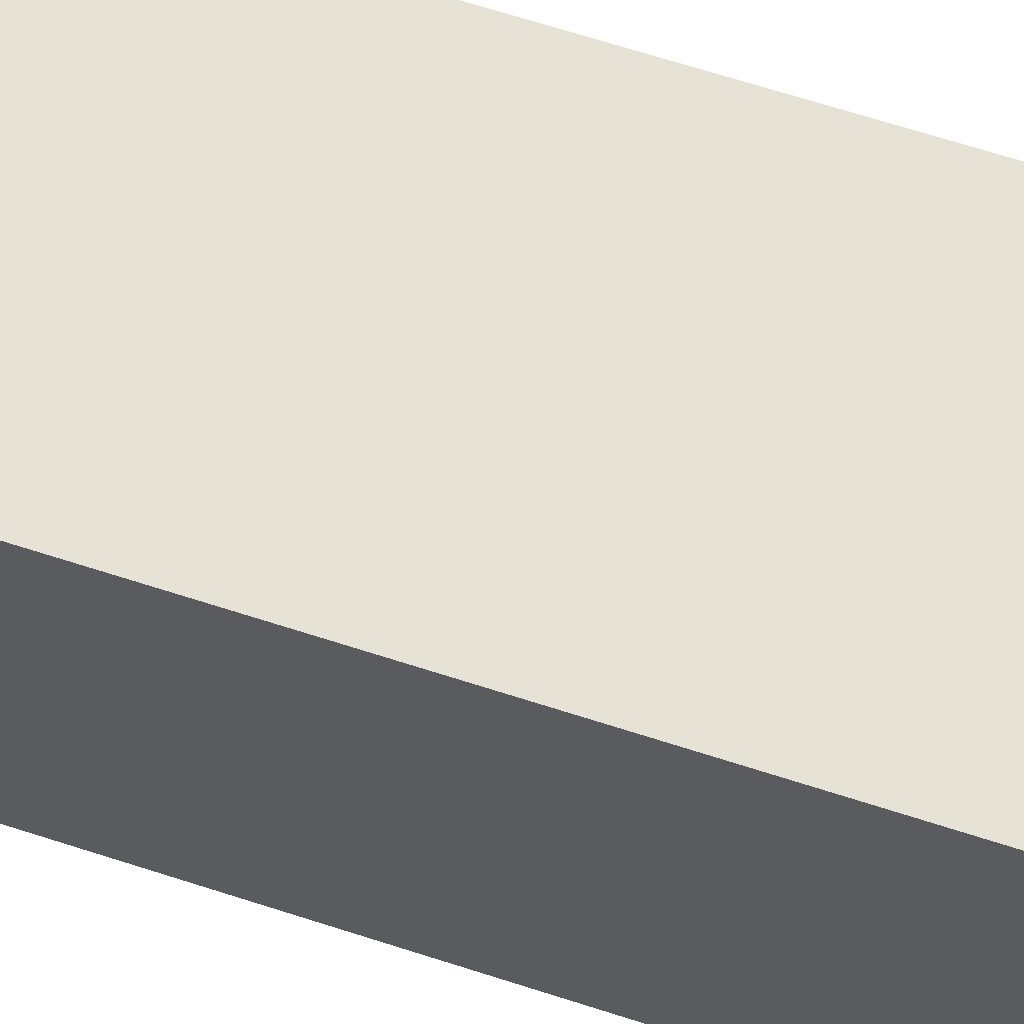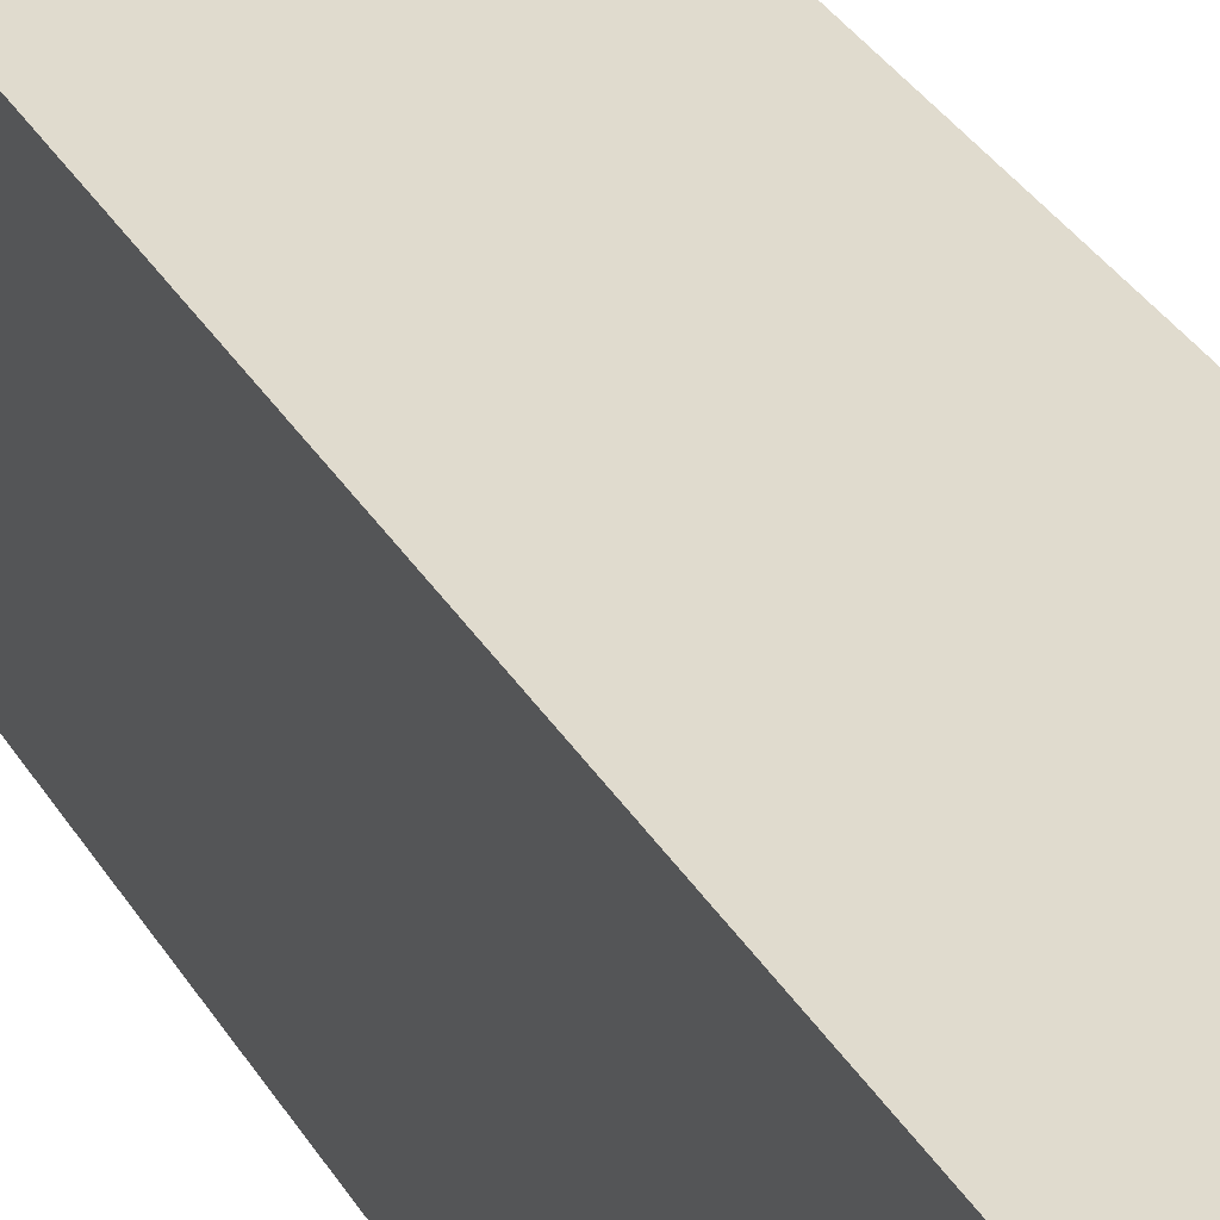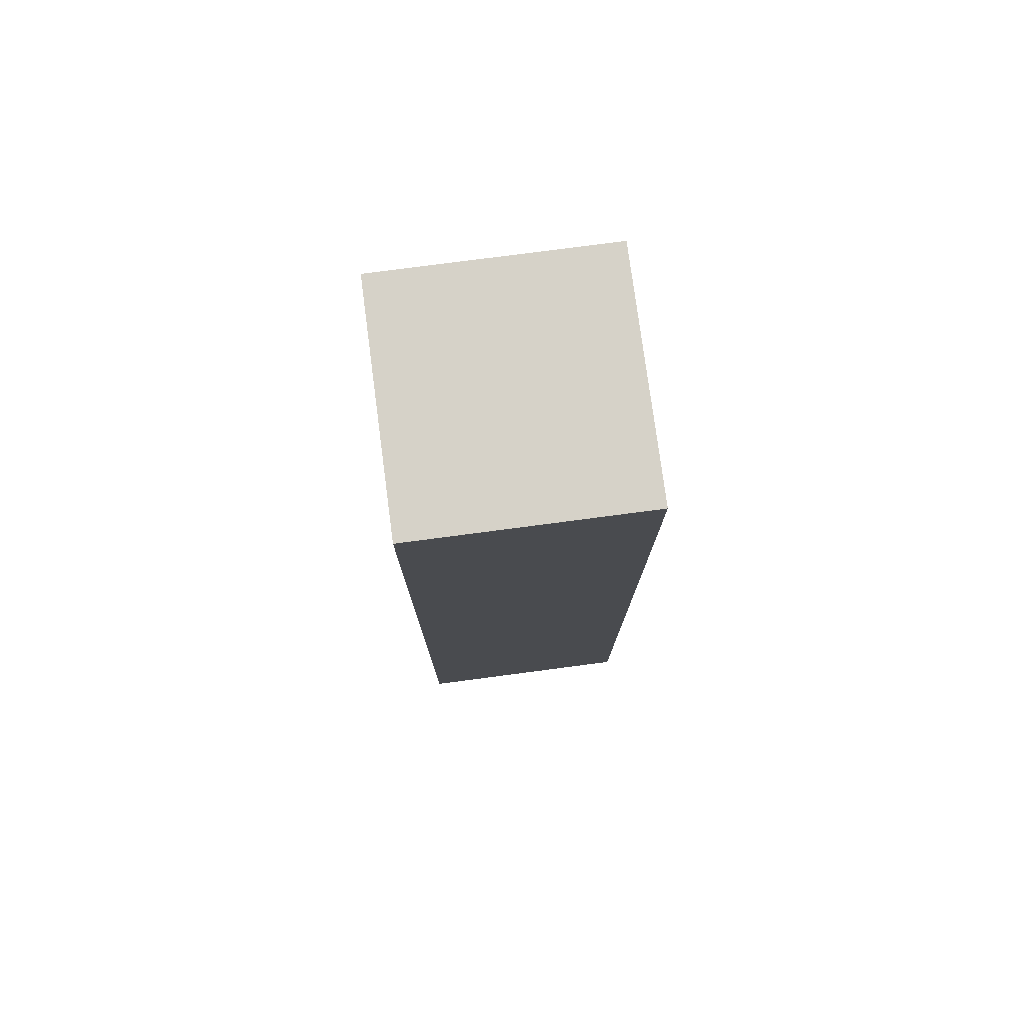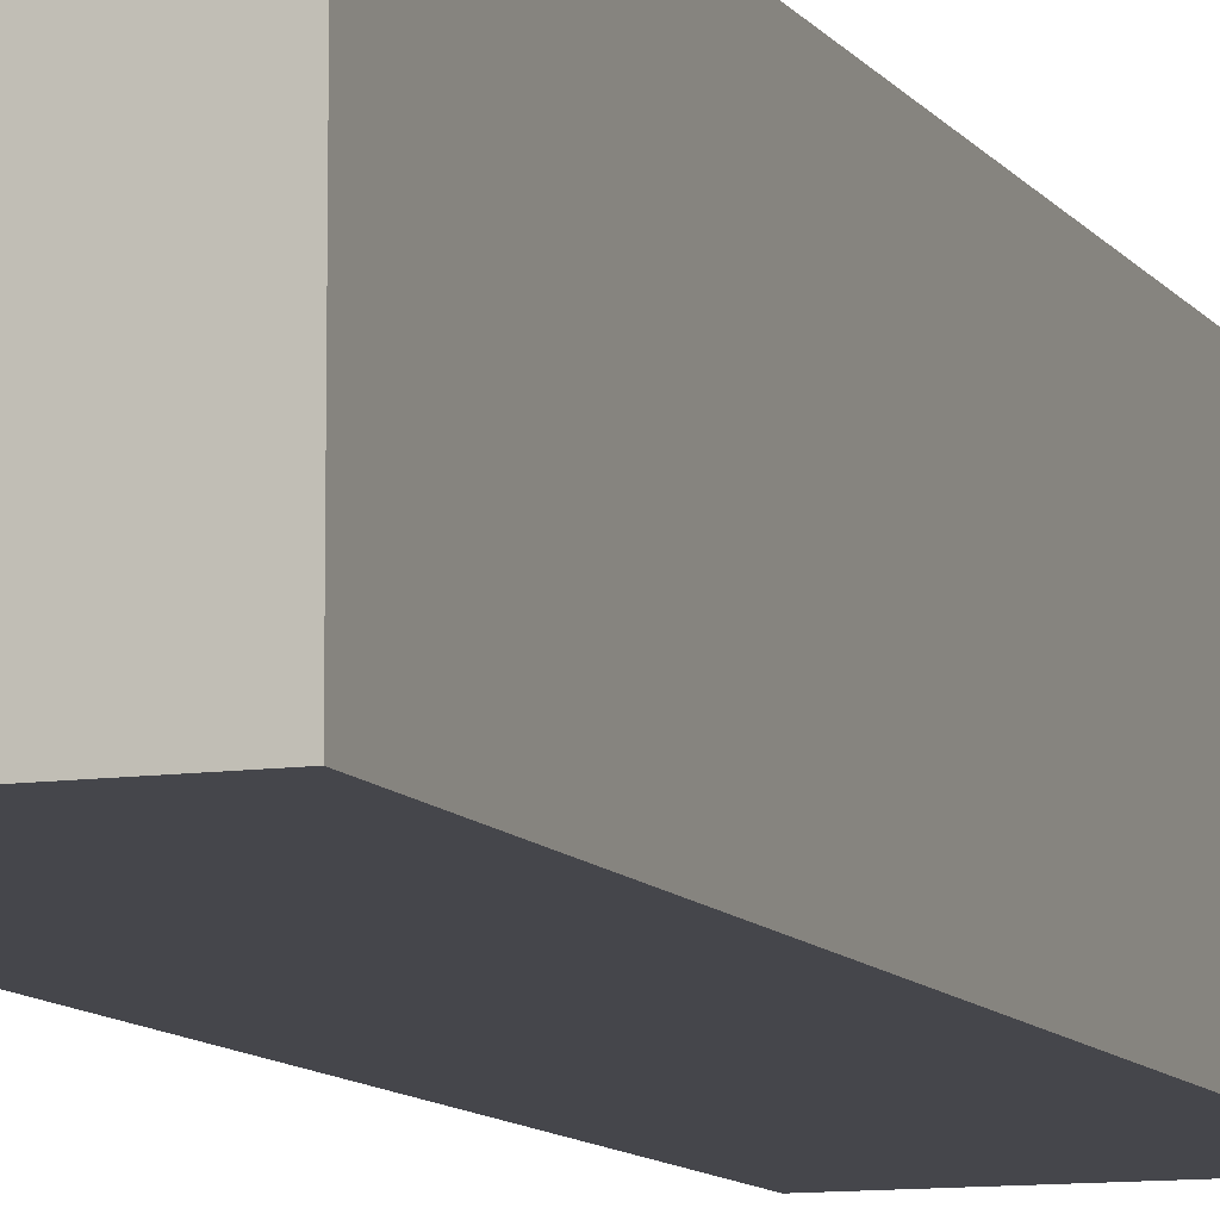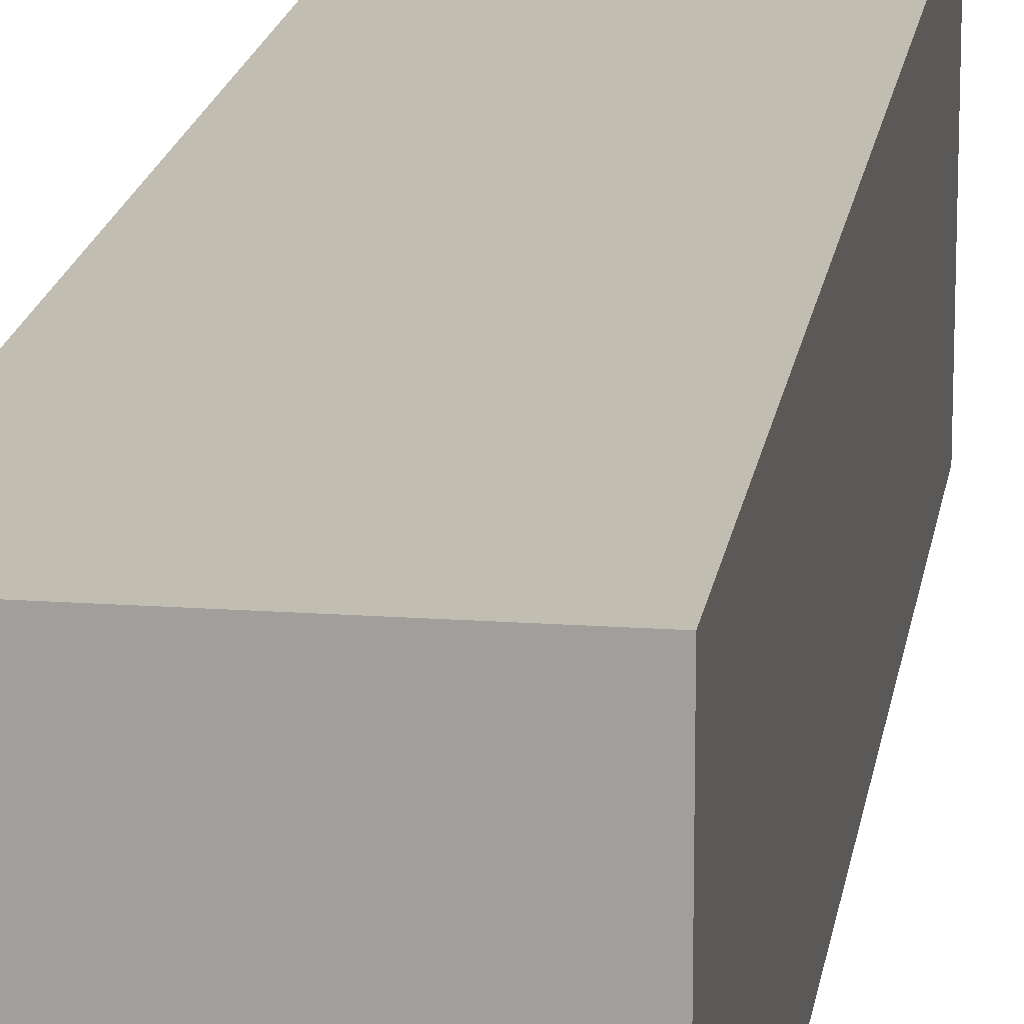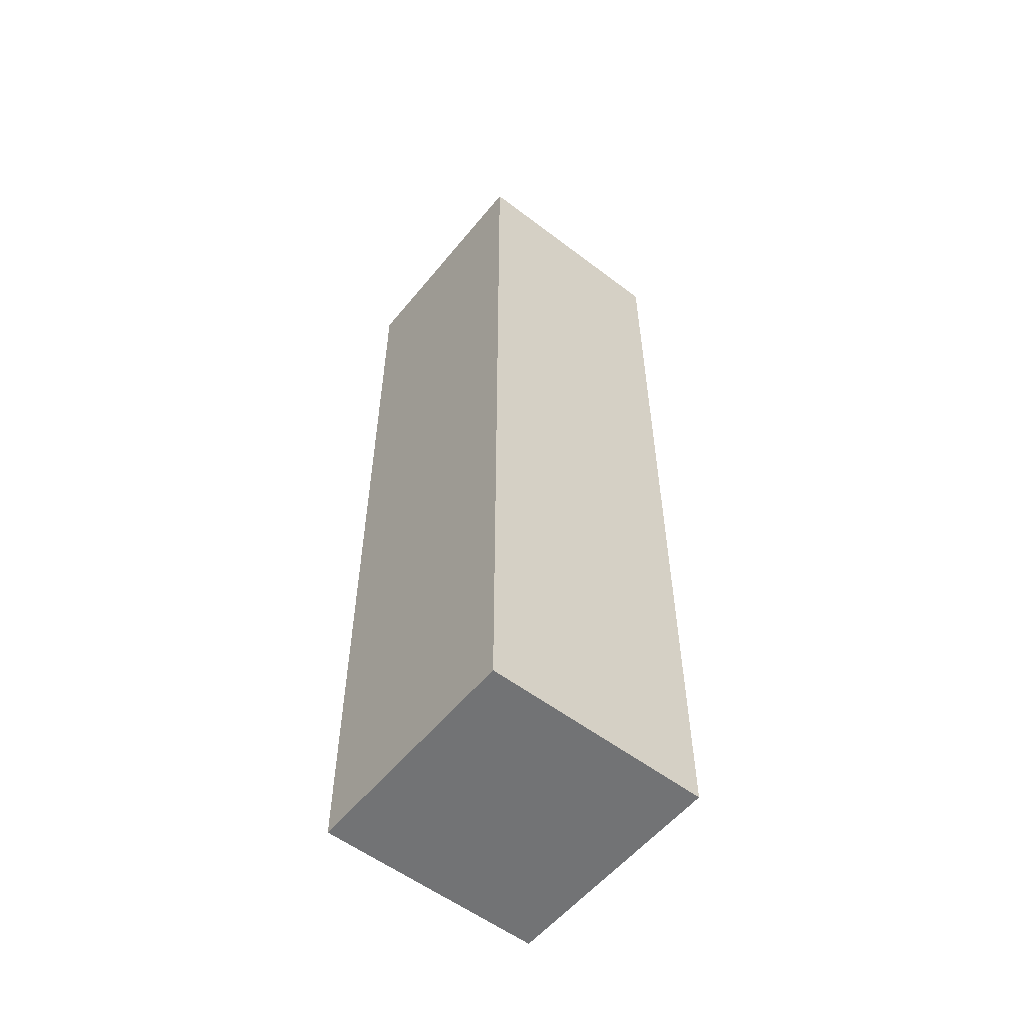
<metadata>
{"format":"obj","ext":"obj","renderer":"f3d","projection":"perspective","resolution":1024,"background":"white","views":[{"elev":63.8,"azim":108.4,"up":"+Z"},{"elev":33.7,"azim":153.3,"up":"+Z"},{"elev":77.5,"azim":172.5,"up":"+Y"},{"elev":-10.0,"azim":20.5,"up":"+Z"},{"elev":17.0,"azim":8.2,"up":"+Z"},{"elev":-55.9,"azim":-38.6,"up":"+Y"}]}
</metadata>
<code>
o Cube_Cube.001
v -0.4813 2 -0.4977
v -0.4813 -2 0.4977
v -0.4813 -2 -0.4977
v -0.4813 2 0.4977
v 0.4813 -2 0.4977
v 0.4813 2 0.4977
v 0.4813 -2 -0.4977
v 0.4813 2 -0.4977
f 1 2 3
f 1 4 2
f 4 5 2
f 4 6 5
f 6 7 5
f 6 8 7
f 8 3 7
f 8 1 3
f 5 3 2
f 5 7 3
f 4 8 6
f 4 1 8

</code>
